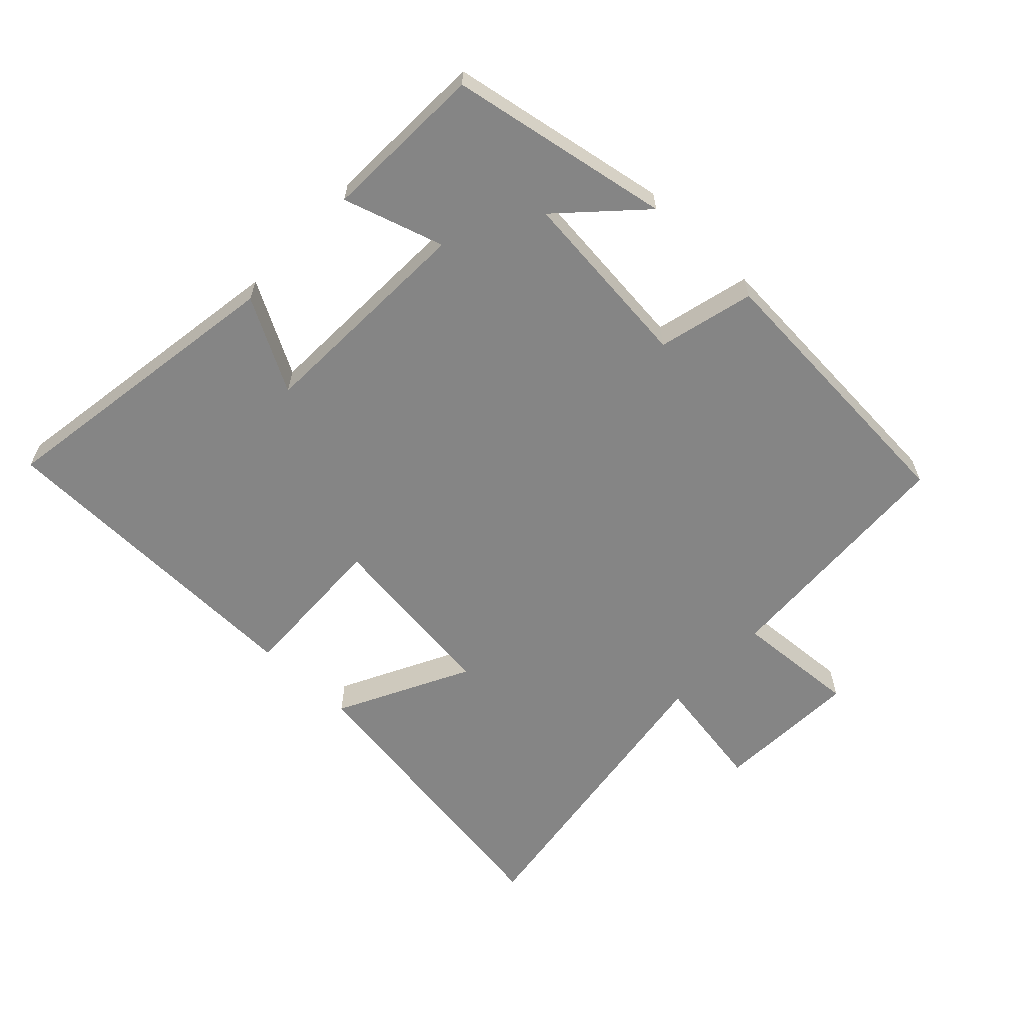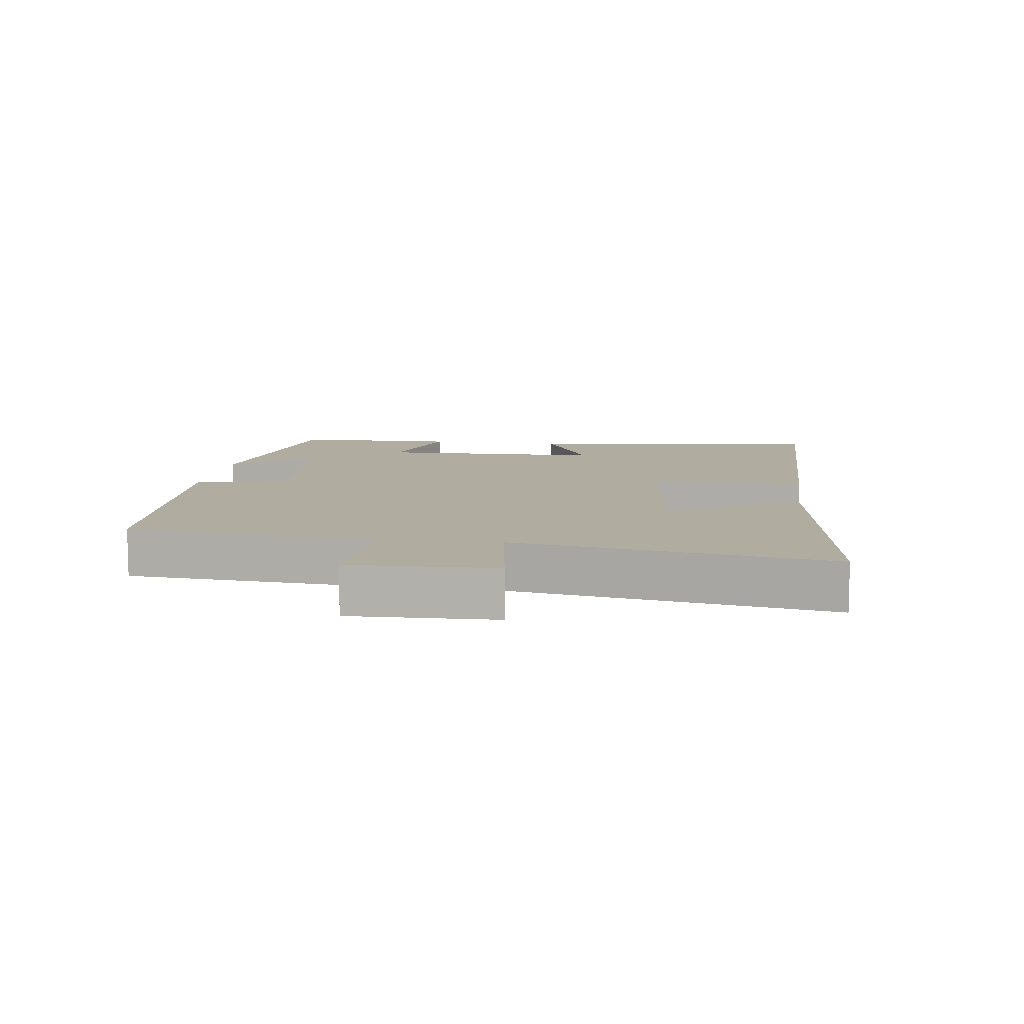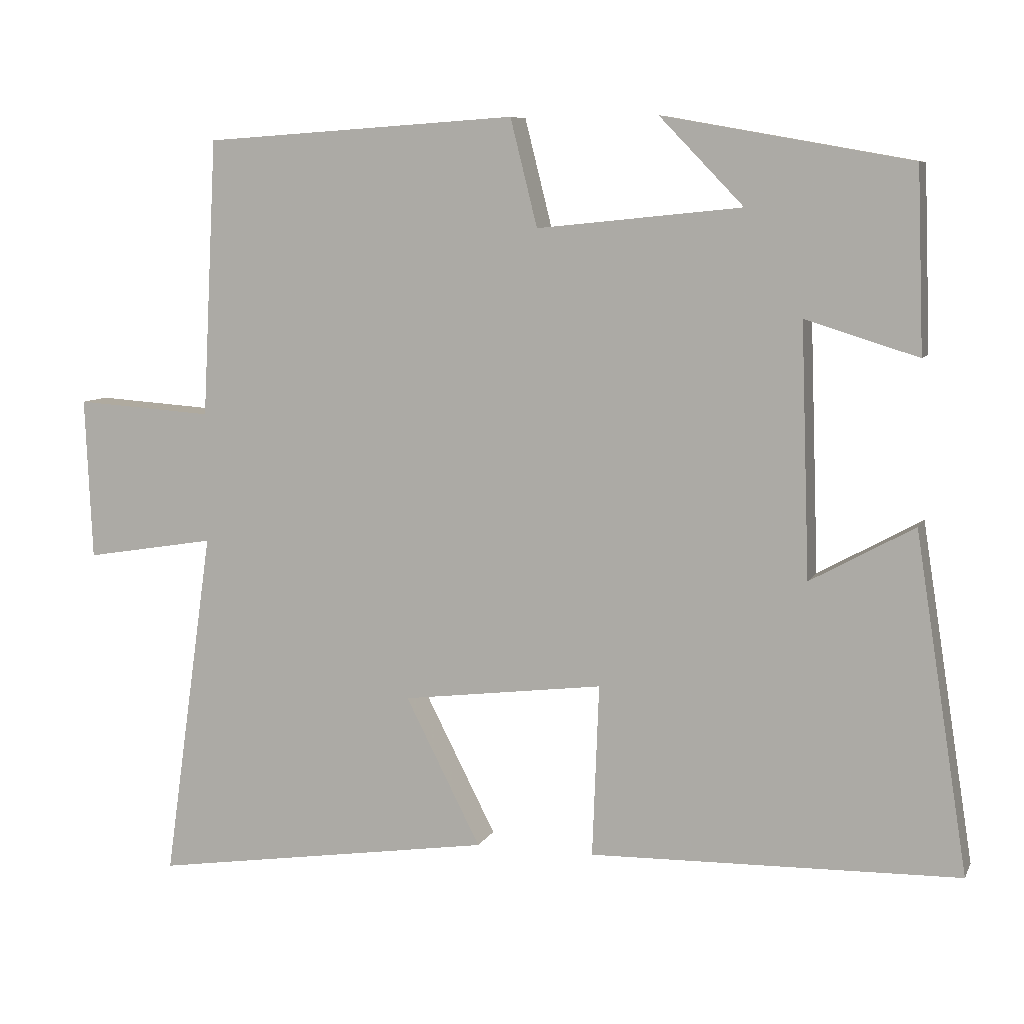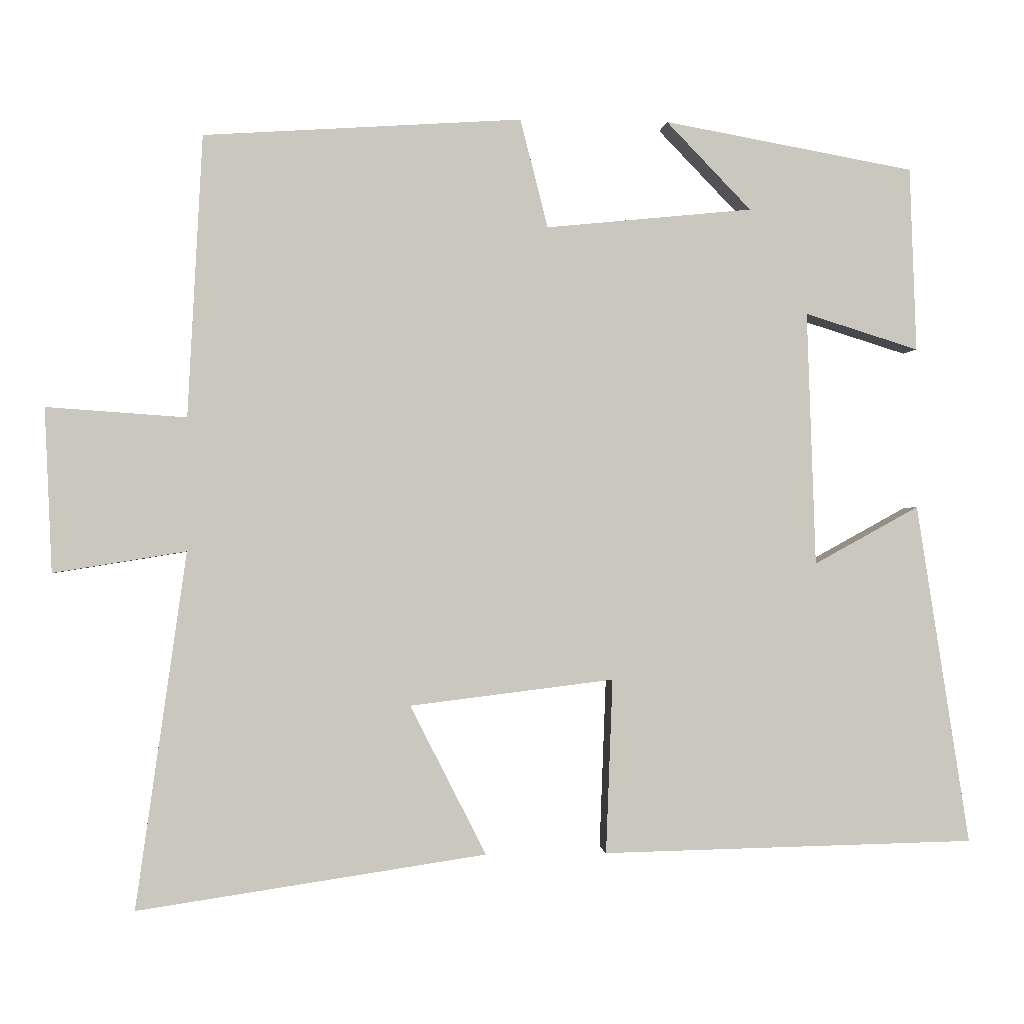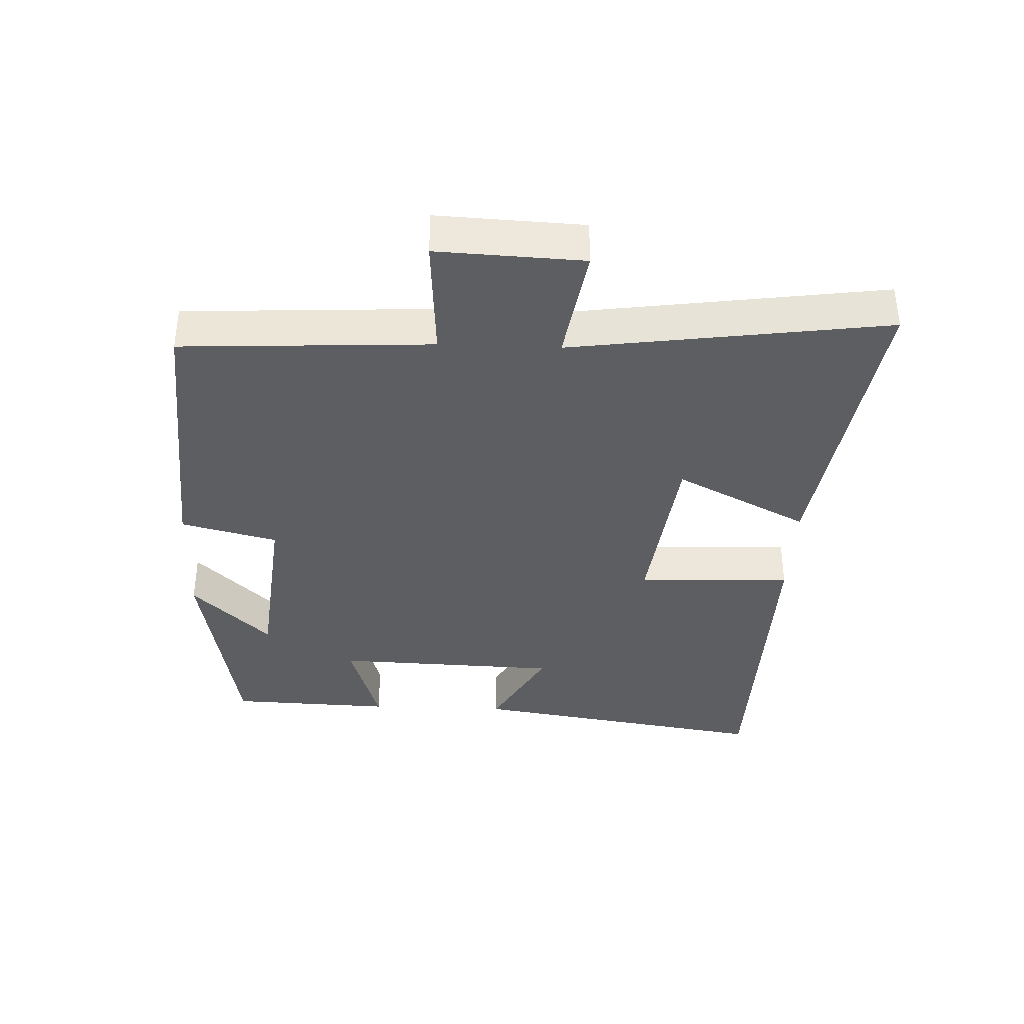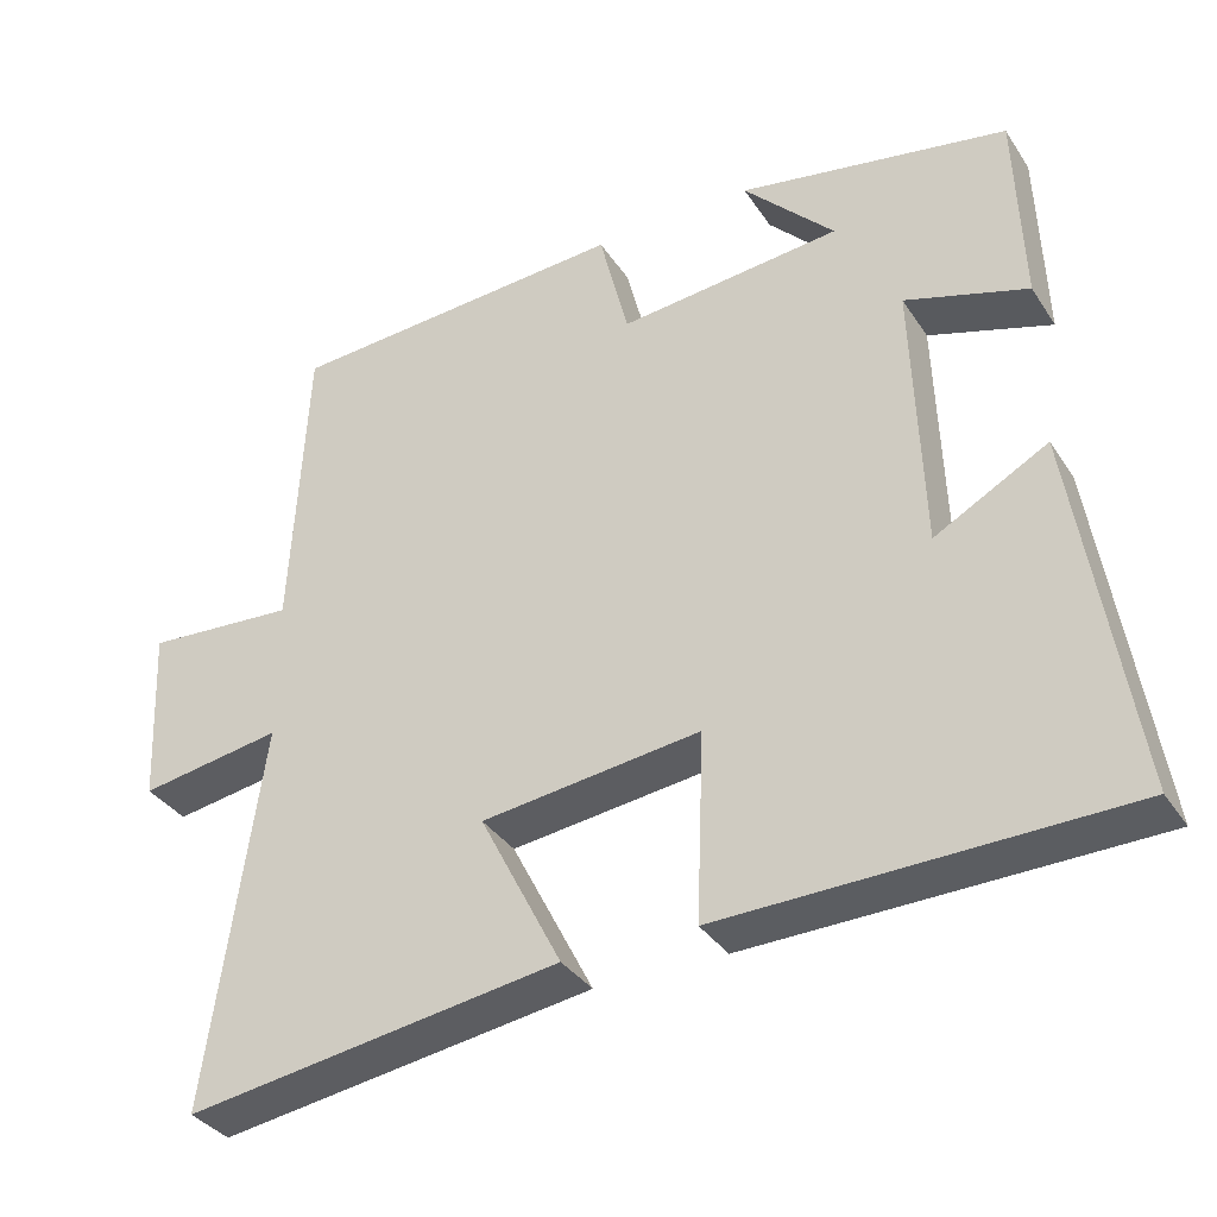
<metadata>
{"format":"obj","ext":"obj","renderer":"f3d","projection":"perspective","resolution":1024,"background":"white","views":[{"elev":-61.7,"azim":-43.5,"up":"+Y"},{"elev":10.0,"azim":98.5,"up":"+Y"},{"elev":7.7,"azim":-163.0,"up":"+Z"},{"elev":-0.9,"azim":174.9,"up":"+Z"},{"elev":-37.3,"azim":87.7,"up":"+Y"},{"elev":-35.1,"azim":-151.1,"up":"+Z"}]}
</metadata>
<code>
v -0.572 0.07 -0.489
v -0.5 0.07 -0.028
v -0.358 0.07 -0.106
v -0.346 0.07 0.238
v -0.5 0.07 0.19
v -0.491 0.07 0.439
v -0.152 0.07 0.5
v -0.267 0.07 0.381
v 0.013 0.07 0.353
v 0.05 0.07 0.5
v 0.48 0.07 0.472
v 0.5 0.07 0.091
v 0.689 0.07 0.104
v 0.679 0.07 -0.118
v 0.5 0.07 -0.089
v 0.568 0.07 -0.57
v 0.097 0.07 -0.5
v 0.2 0.07 -0.298
v -0.076 0.07 -0.264
v -0.067 0.07 -0.5
v -0.572 0 -0.489
v -0.5 0 -0.028
v -0.358 0 -0.106
v -0.346 0 0.238
v -0.5 0 0.19
v -0.491 0 0.439
v -0.152 0 0.5
v -0.267 0 0.381
v 0.013 0 0.353
v 0.05 0 0.5
v 0.48 0 0.472
v 0.5 0 0.091
v 0.689 0 0.104
v 0.679 0 -0.118
v 0.5 0 -0.089
v 0.568 0 -0.57
v 0.097 0 -0.5
v 0.2 0 -0.298
v -0.076 0 -0.264
v -0.067 0 -0.5
f 19 20 1 2
f 15 16 17 18
f 15 18 19
f 12 13 14 15
f 9 10 11 12
f 8 9 12 15
f 5 6 7 8
f 4 5 8
f 3 4 8 15
f 19 2 3
f 3 15 19
f 22 21 40 39
f 38 37 36 35
f 39 38 35
f 35 34 33 32
f 32 31 30 29
f 35 32 29 28
f 28 27 26 25
f 28 25 24
f 35 28 24 23
f 23 22 39
f 39 35 23
f 1 21 22 2
f 2 22 23 3
f 3 23 24 4
f 4 24 25 5
f 5 25 26 6
f 6 26 27 7
f 7 27 28 8
f 8 28 29 9
f 9 29 30 10
f 10 30 31 11
f 11 31 32 12
f 12 32 33 13
f 13 33 34 14
f 14 34 35 15
f 15 35 36 16
f 16 36 37 17
f 17 37 38 18
f 18 38 39 19
f 19 39 40 20
f 20 40 21 1

</code>
